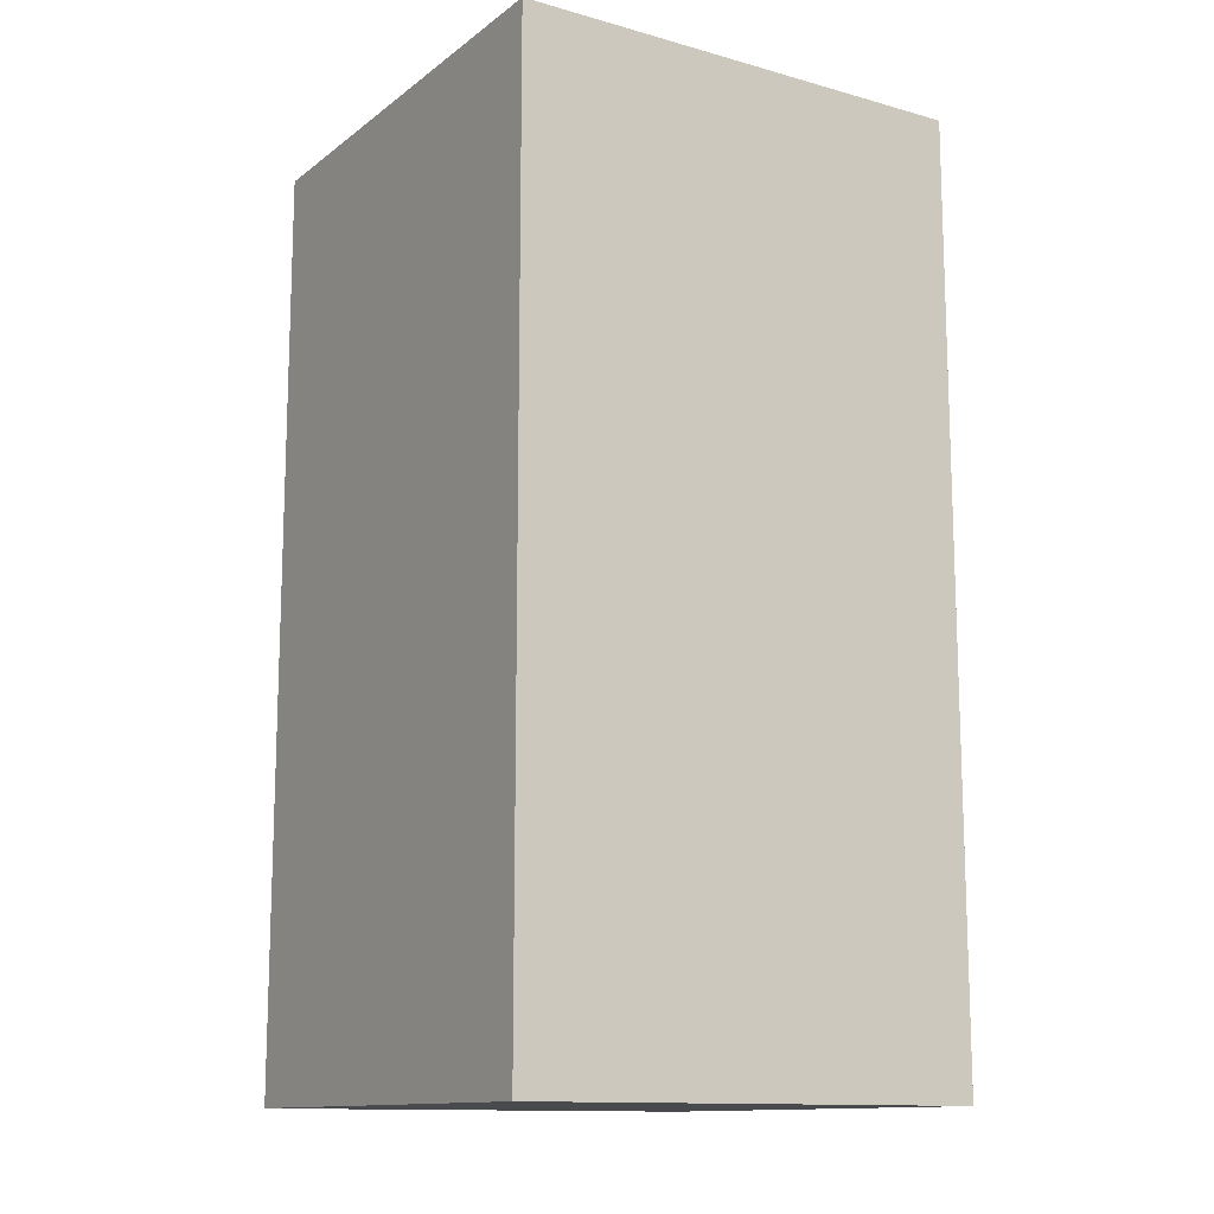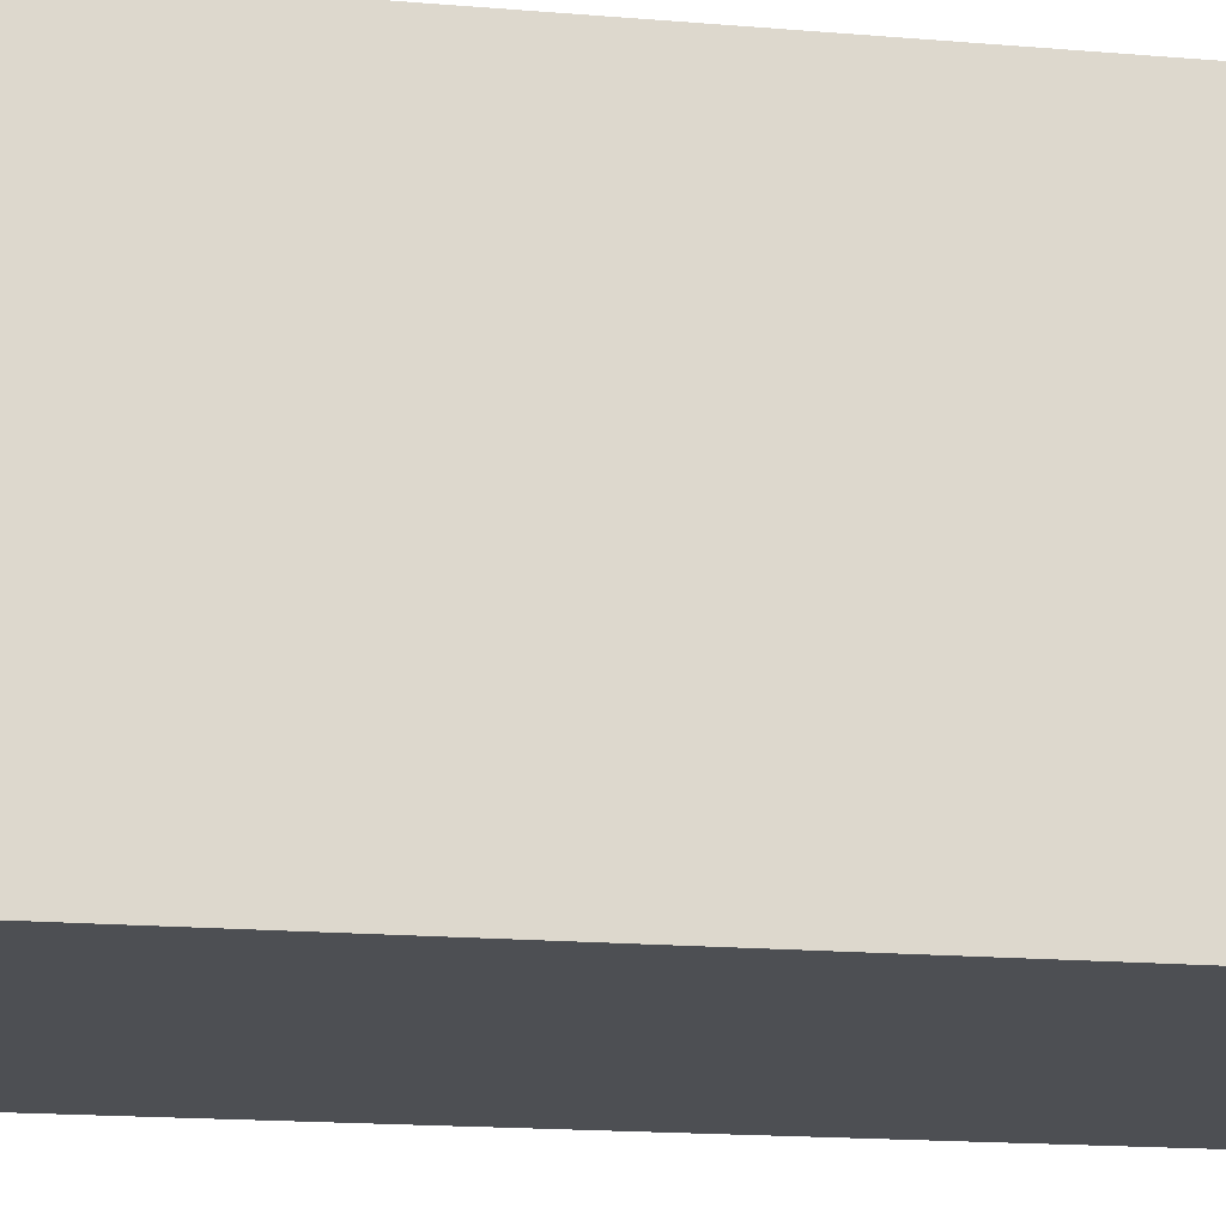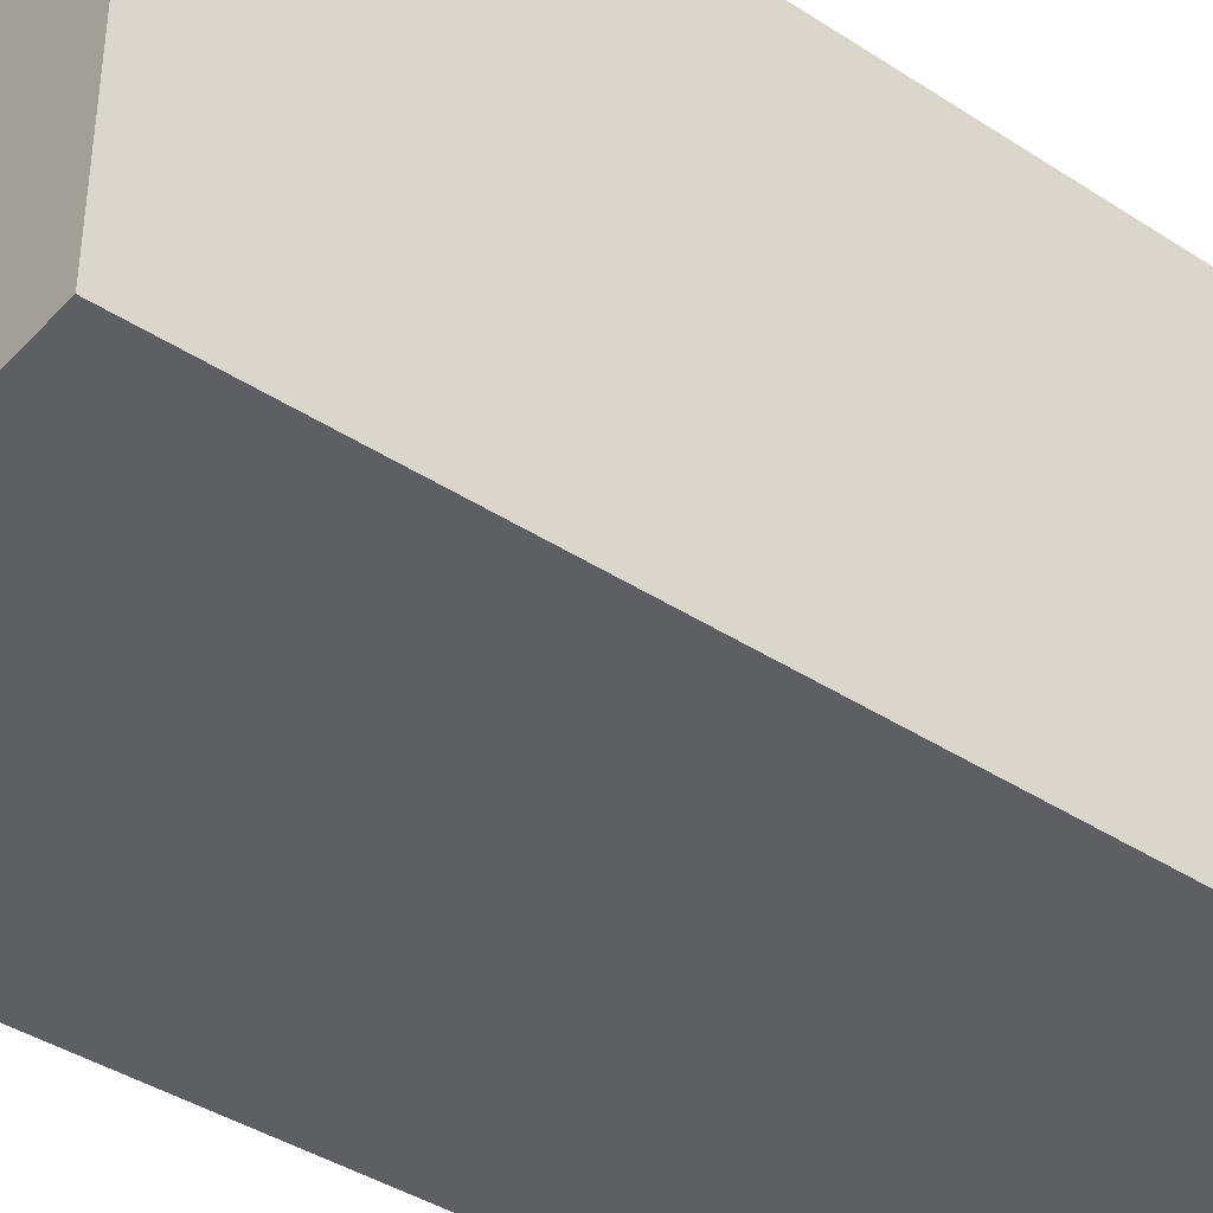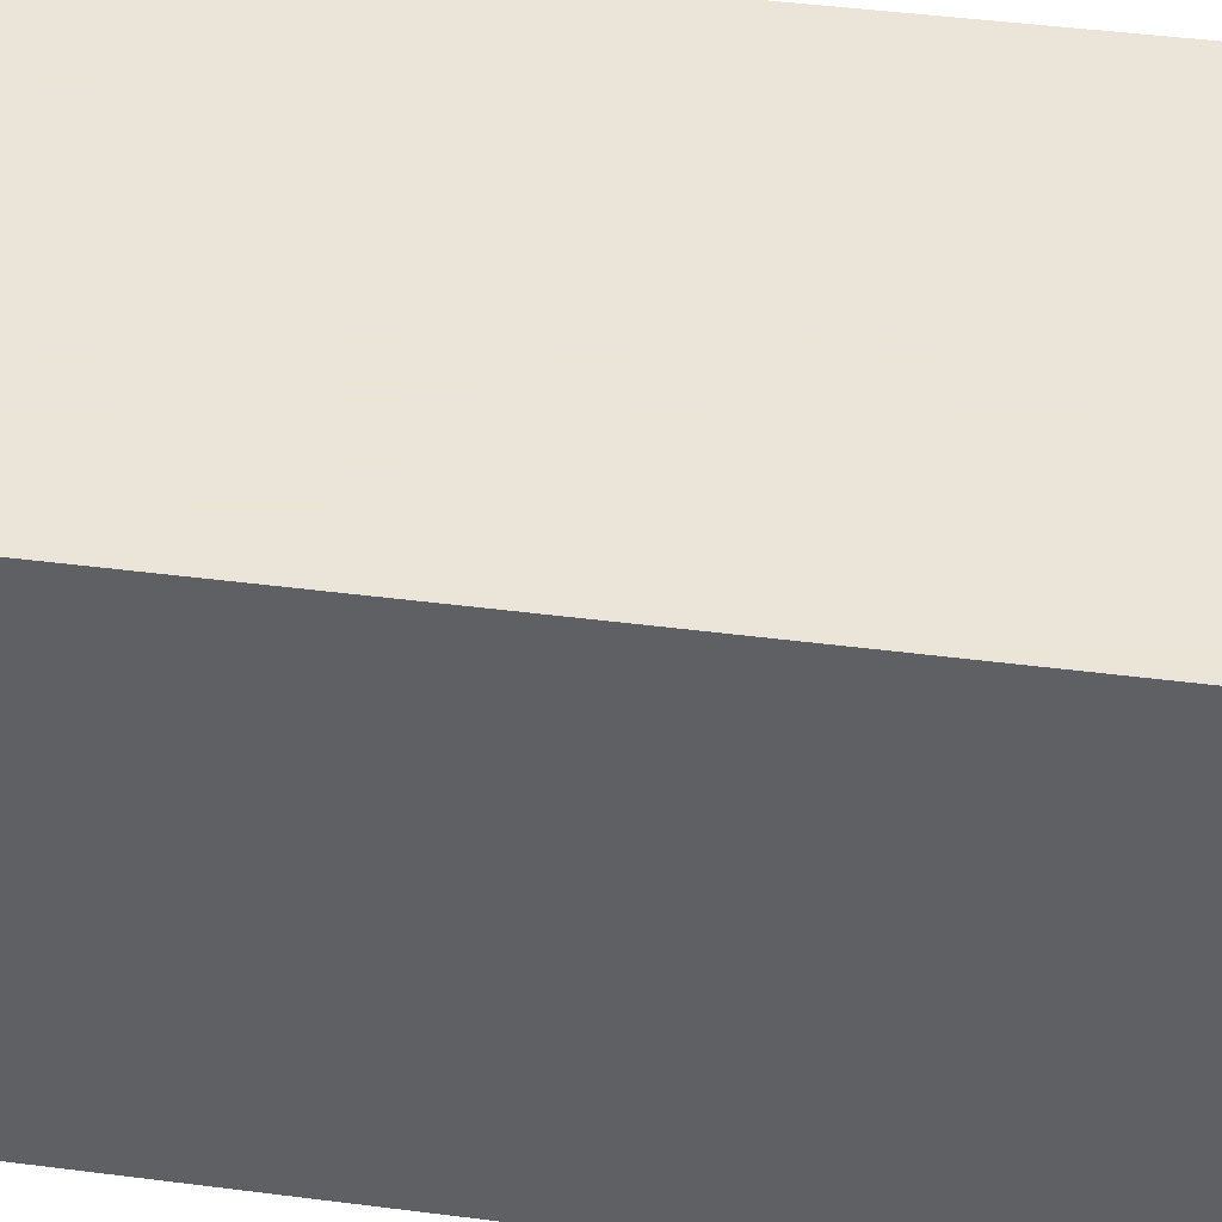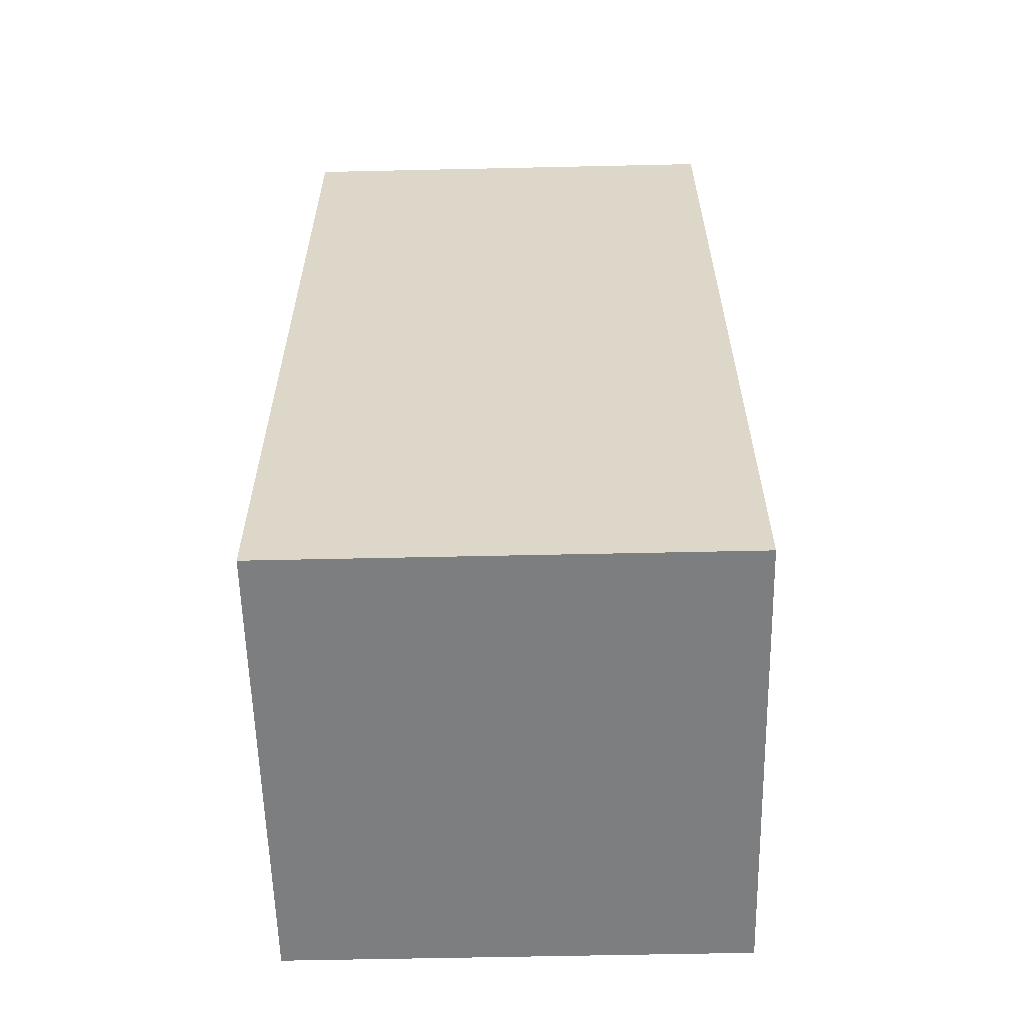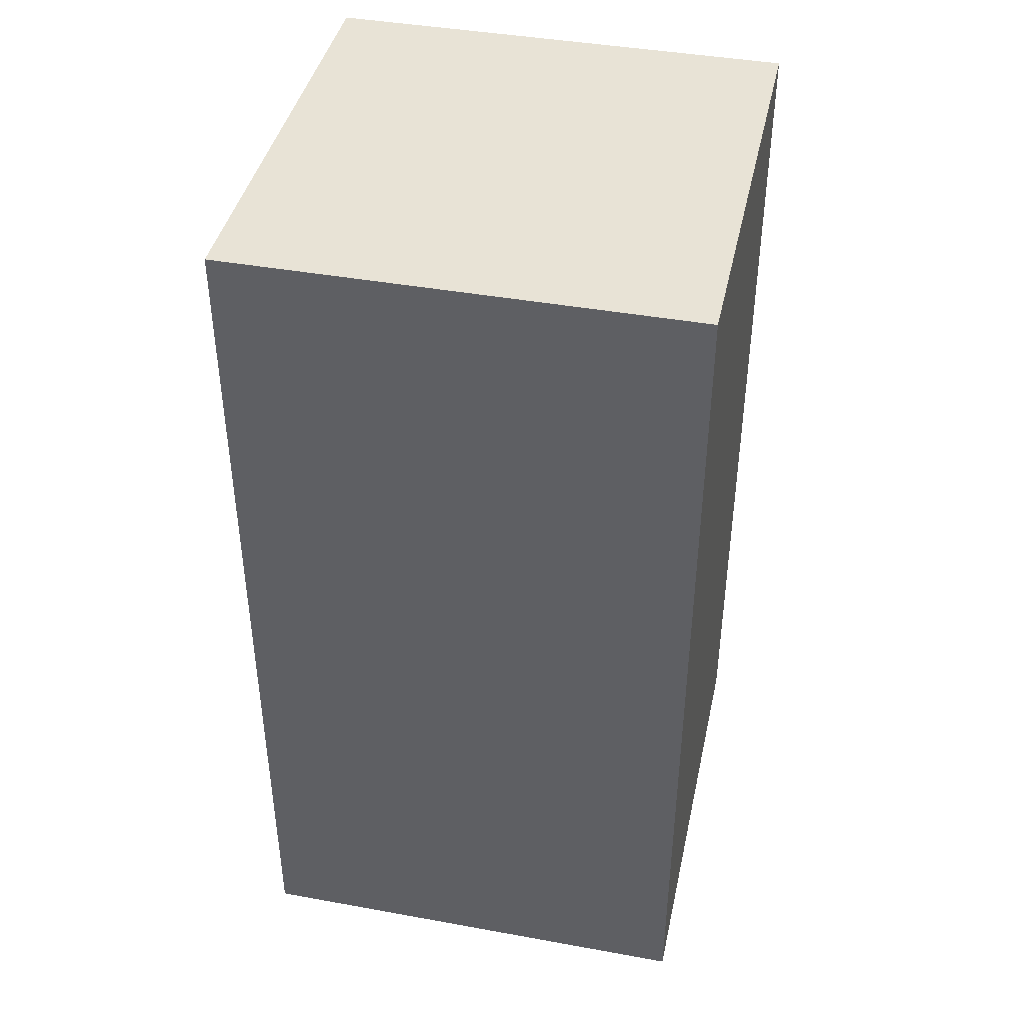
<metadata>
{"format":"obj","ext":"obj","renderer":"f3d","projection":"perspective","resolution":1024,"background":"white","views":[{"elev":-13.0,"azim":147.8,"up":"+Z"},{"elev":-17.5,"azim":80.6,"up":"+Y"},{"elev":-40.3,"azim":-128.7,"up":"+Y"},{"elev":45.5,"azim":98.4,"up":"+Y"},{"elev":-59.3,"azim":-178.7,"up":"+Z"},{"elev":41.9,"azim":-167.7,"up":"+Z"}]}
</metadata>
<code>
v 2080 -648 -144
v 2088 -656 -144
v 2080 -656 -144
v 2088 -648 -144
v 2080 -656 -128
v 2088 -648 -128
v 2080 -648 -128
v 2088 -656 -128
f 1 2 3
f 1 4 2
f 5 6 7
f 5 8 6
f 6 2 4
f 6 8 2
f 8 3 2
f 8 5 3
f 5 1 3
f 5 7 1
f 7 4 1
f 7 6 4

</code>
